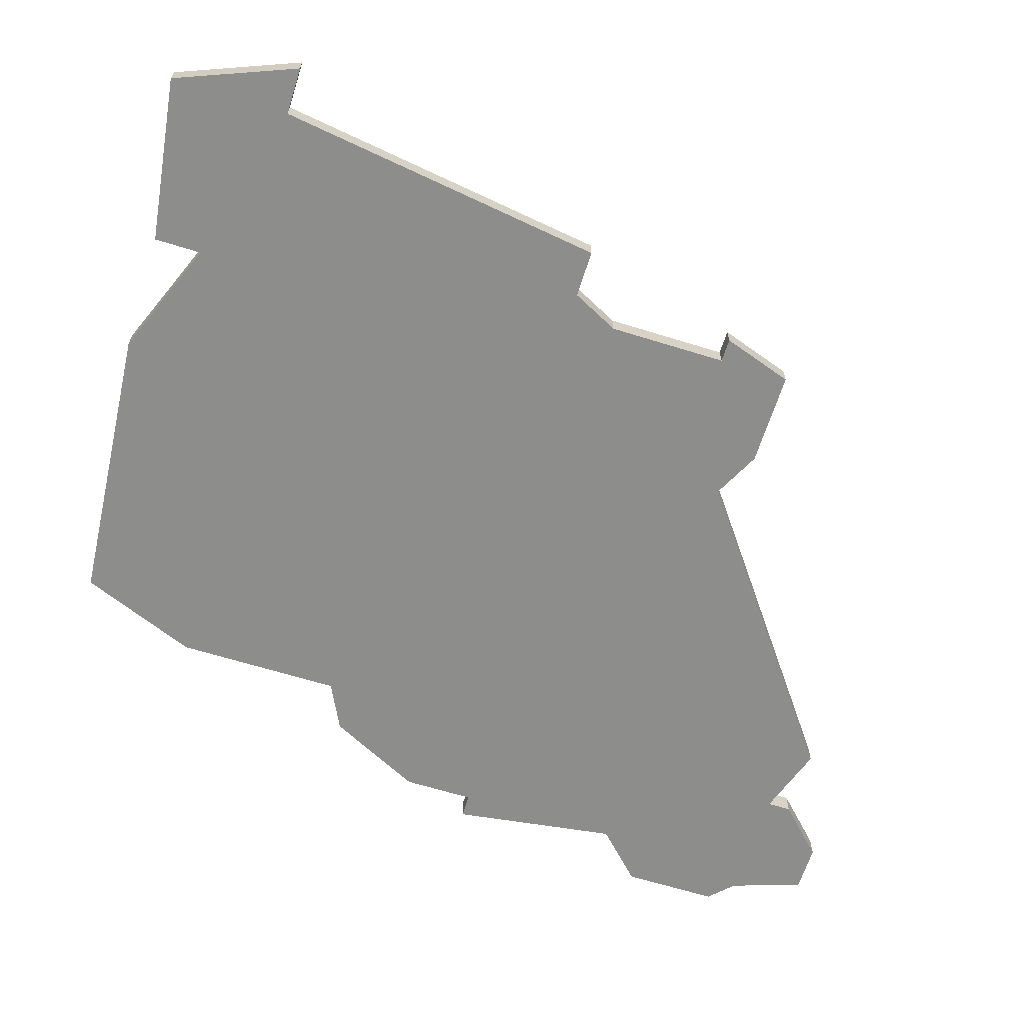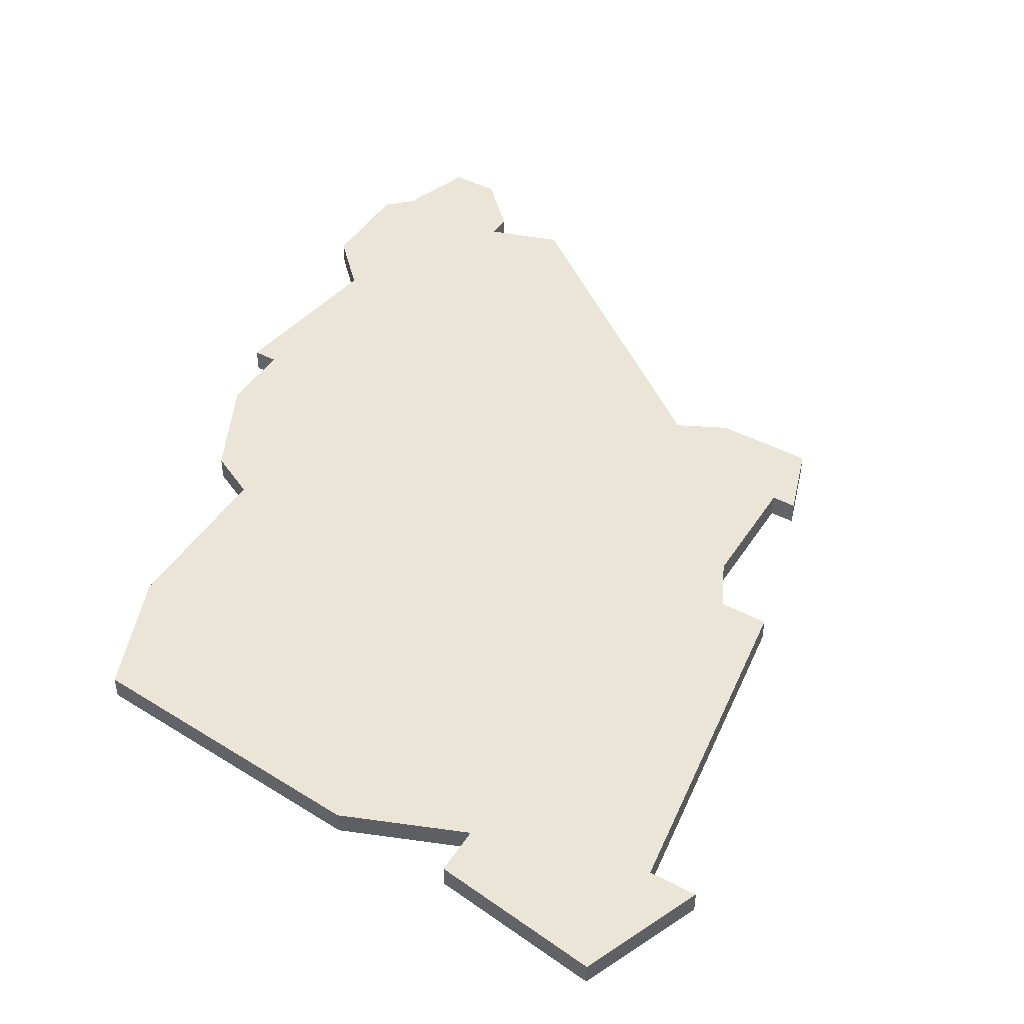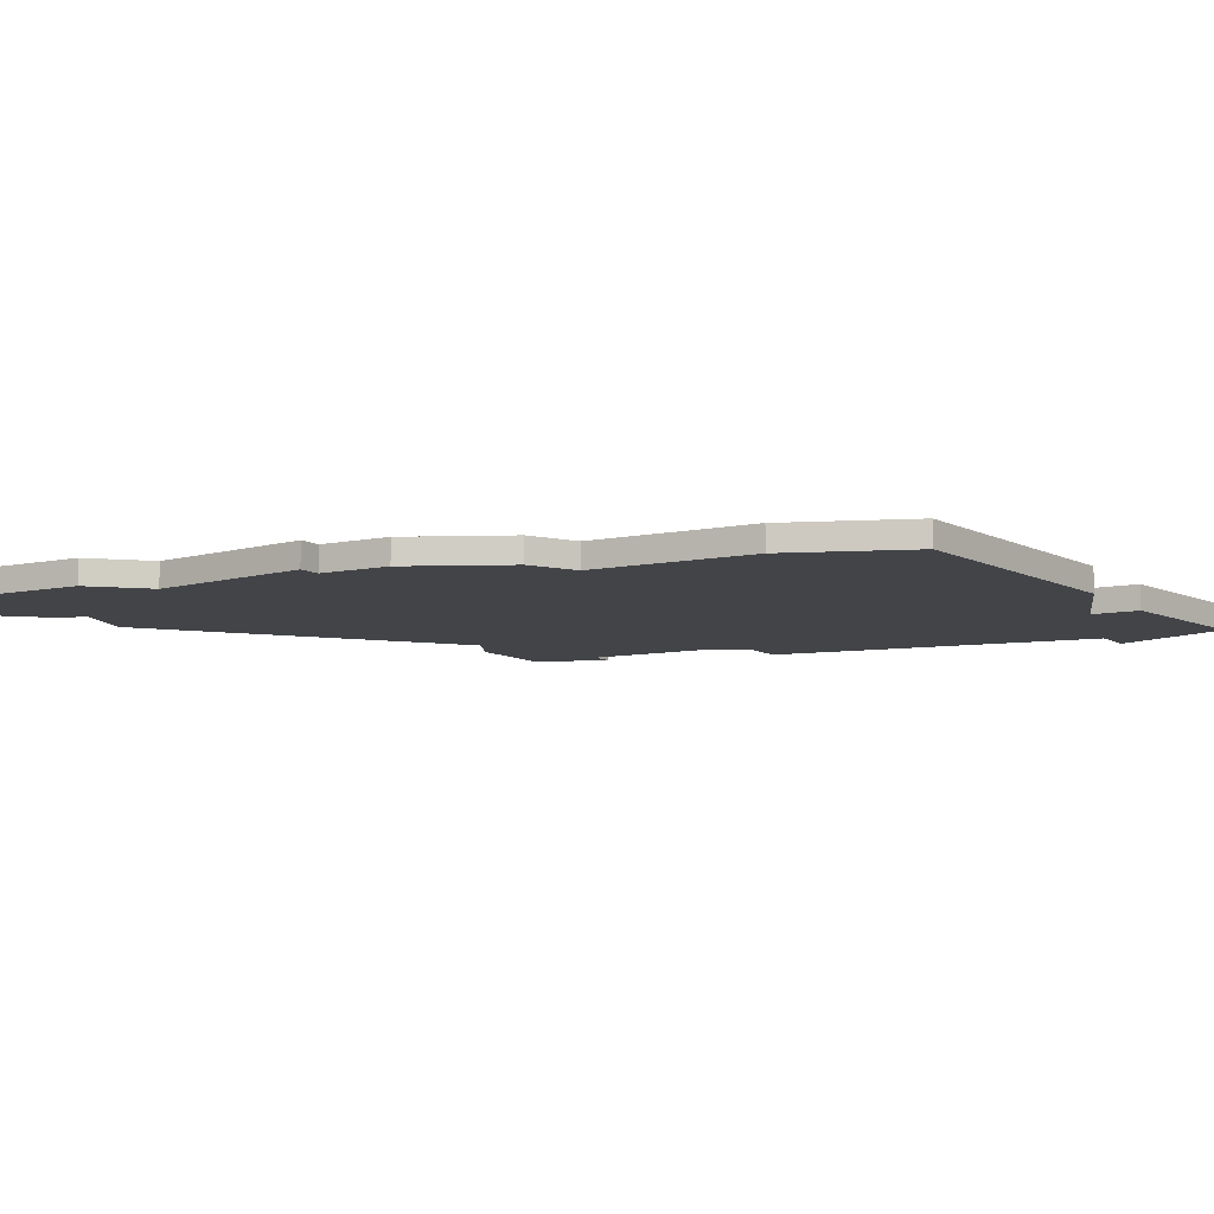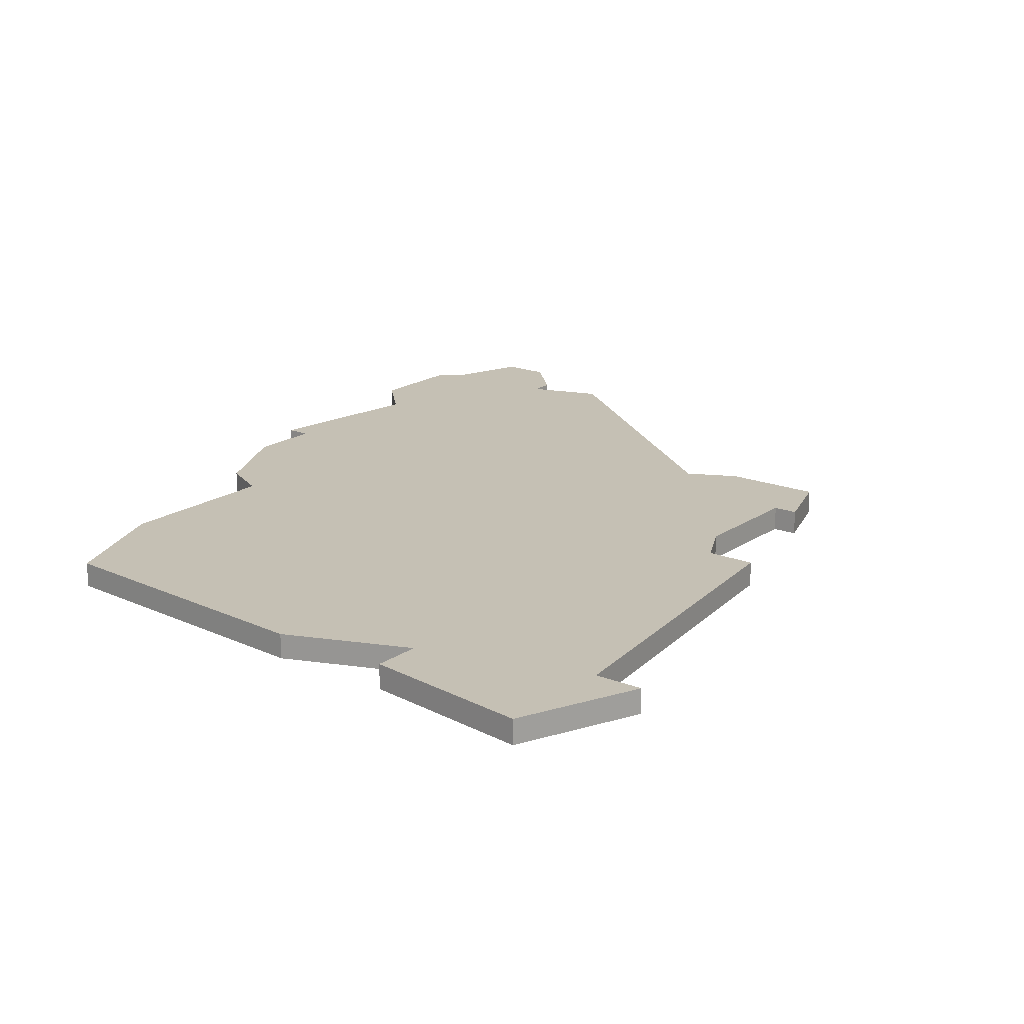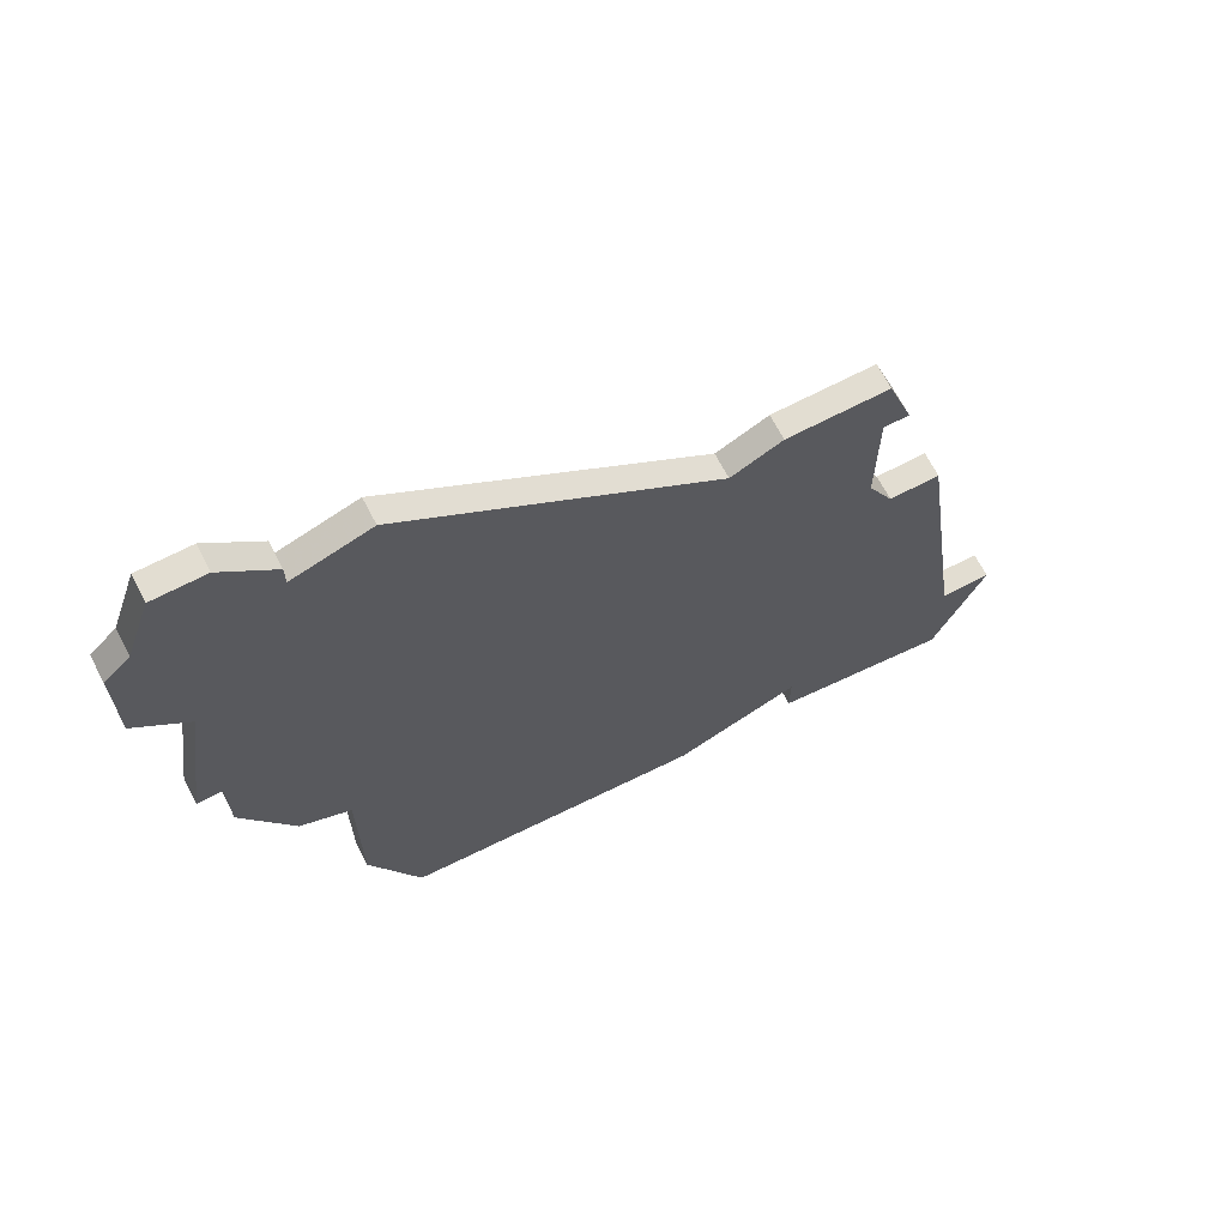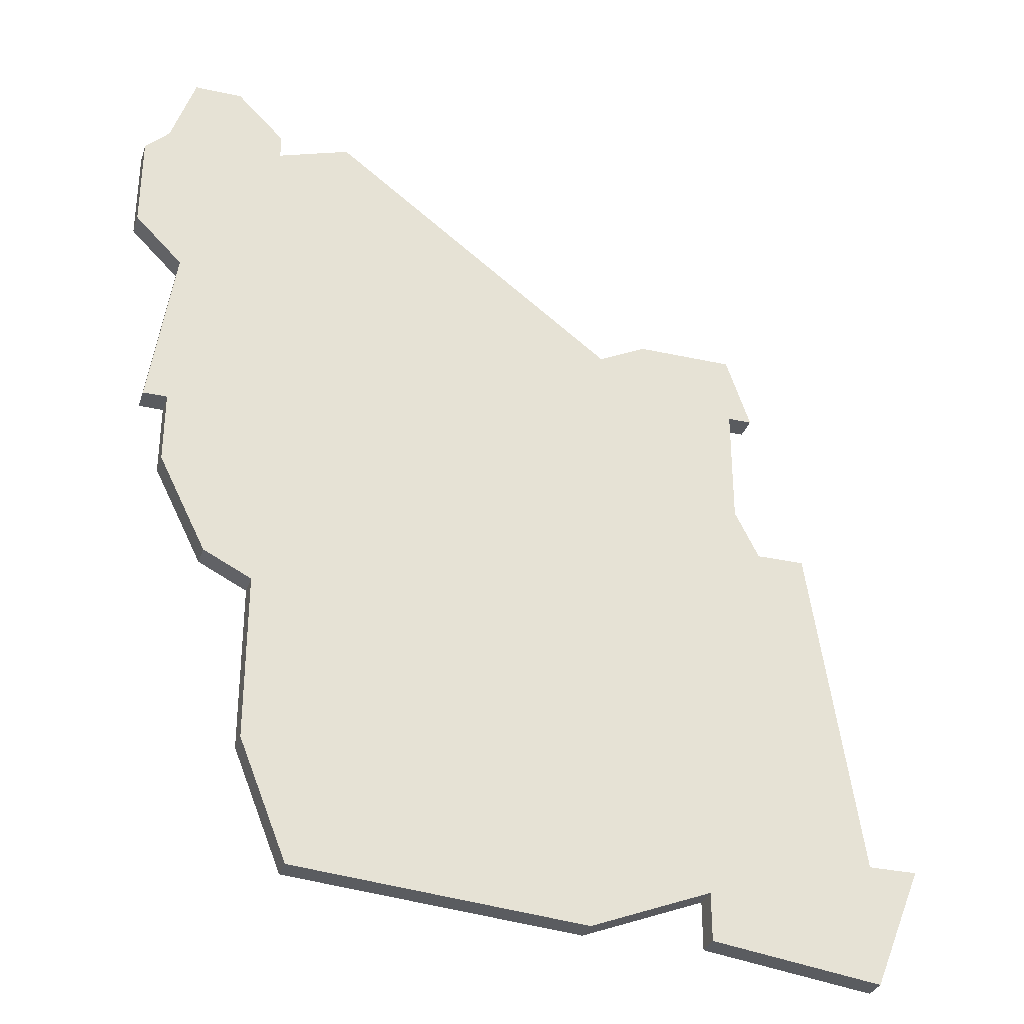
<metadata>
{"format":"obj","ext":"obj","renderer":"f3d","projection":"perspective","resolution":1024,"background":"white","views":[{"elev":-64.4,"azim":72.6,"up":"+Z"},{"elev":45.6,"azim":31.0,"up":"+Z"},{"elev":-8.1,"azim":-59.3,"up":"+Z"},{"elev":18.2,"azim":37.5,"up":"+Z"},{"elev":68.5,"azim":-27.5,"up":"+Y"},{"elev":-32.4,"azim":-17.2,"up":"+Y"}]}
</metadata>
<code>
v 1635 -1323 0
v 1635 -1323 1
v 1618 -1338 0
v 1618 -1338 1
v 1618 -1315 0
v 1618 -1315 1
v 1618 -1316 0
v 1618 -1316 1
v 1618 -1345 0
v 1618 -1345 1
v 1642 -1333 0
v 1642 -1333 1
v 1633 -1324 0
v 1633 -1324 1
v 1616 -1337 0
v 1616 -1337 1
v 1616 -1313 0
v 1616 -1313 1
v 1632 -1351 0
v 1632 -1351 1
v 1640 -1333 0
v 1640 -1333 1
v 1640 -1326 0
v 1640 -1326 1
v 1639 -1331 0
v 1639 -1331 1
v 1639 -1323 0
v 1639 -1323 1
v 1639 -1326 0
v 1639 -1326 1
v 1614 -1330 0
v 1614 -1330 1
v 1614 -1323 0
v 1614 -1323 1
v 1614 -1333 0
v 1614 -1333 1
v 1614 -1313 0
v 1614 -1313 1
v 1613 -1330 0
v 1613 -1330 1
v 1613 -1316 0
v 1613 -1316 1
v 1646 -1347 0
v 1646 -1347 1
v 1621 -1315 0
v 1621 -1315 1
v 1637 -1349 0
v 1637 -1349 1
v 1637 -1351 0
v 1637 -1351 1
v 1612 -1317 0
v 1612 -1317 1
v 1612 -1321 0
v 1612 -1321 1
v 1620 -1350 0
v 1620 -1350 1
v 1644 -1347 0
v 1644 -1347 1
v 1644 -1352 0
v 1644 -1352 1
f 3 35 31
f 33 31 39
f 19 9 3
f 35 3 15
f 13 3 31
f 31 33 13
f 7 53 41
f 53 51 41
f 7 33 53
f 17 5 7
f 17 41 37
f 7 41 17
f 45 33 7
f 9 19 55
f 59 49 47
f 21 47 19
f 47 21 57
f 43 59 57
f 21 11 57
f 59 47 57
f 3 25 21
f 29 13 1
f 13 33 45
f 29 25 13
f 13 25 3
f 29 27 23
f 1 27 29
f 3 21 19
f 32 36 4
f 40 32 34
f 4 10 20
f 16 4 36
f 32 4 14
f 14 34 32
f 42 54 8
f 42 52 54
f 54 34 8
f 8 6 18
f 38 42 18
f 18 42 8
f 8 34 46
f 56 20 10
f 48 50 60
f 20 48 22
f 58 22 48
f 58 60 44
f 58 12 22
f 58 48 60
f 22 26 4
f 2 14 30
f 46 34 14
f 14 26 30
f 4 26 14
f 24 28 30
f 30 28 2
f 20 22 4
f 52 42 51
f 51 42 41
f 54 52 53
f 53 52 51
f 34 54 33
f 33 54 53
f 40 34 39
f 39 34 33
f 32 40 31
f 31 40 39
f 36 32 35
f 35 32 31
f 16 36 15
f 15 36 35
f 4 16 3
f 3 16 15
f 10 4 9
f 9 4 3
f 56 10 55
f 55 10 9
f 20 56 19
f 19 56 55
f 48 20 47
f 47 20 19
f 50 48 49
f 49 48 47
f 60 50 59
f 59 50 49
f 44 60 43
f 43 60 59
f 58 44 57
f 57 44 43
f 12 58 11
f 11 58 57
f 22 12 21
f 21 12 11
f 26 22 25
f 25 22 21
f 30 26 29
f 29 26 25
f 24 30 23
f 23 30 29
f 28 24 27
f 27 24 23
f 2 28 1
f 1 28 27
f 14 2 13
f 13 2 1
f 46 14 45
f 45 14 13
f 8 46 7
f 7 46 45
f 6 8 5
f 5 8 7
f 18 6 17
f 17 6 5
f 42 38 41
f 41 38 37
f 38 18 37
f 37 18 17

</code>
